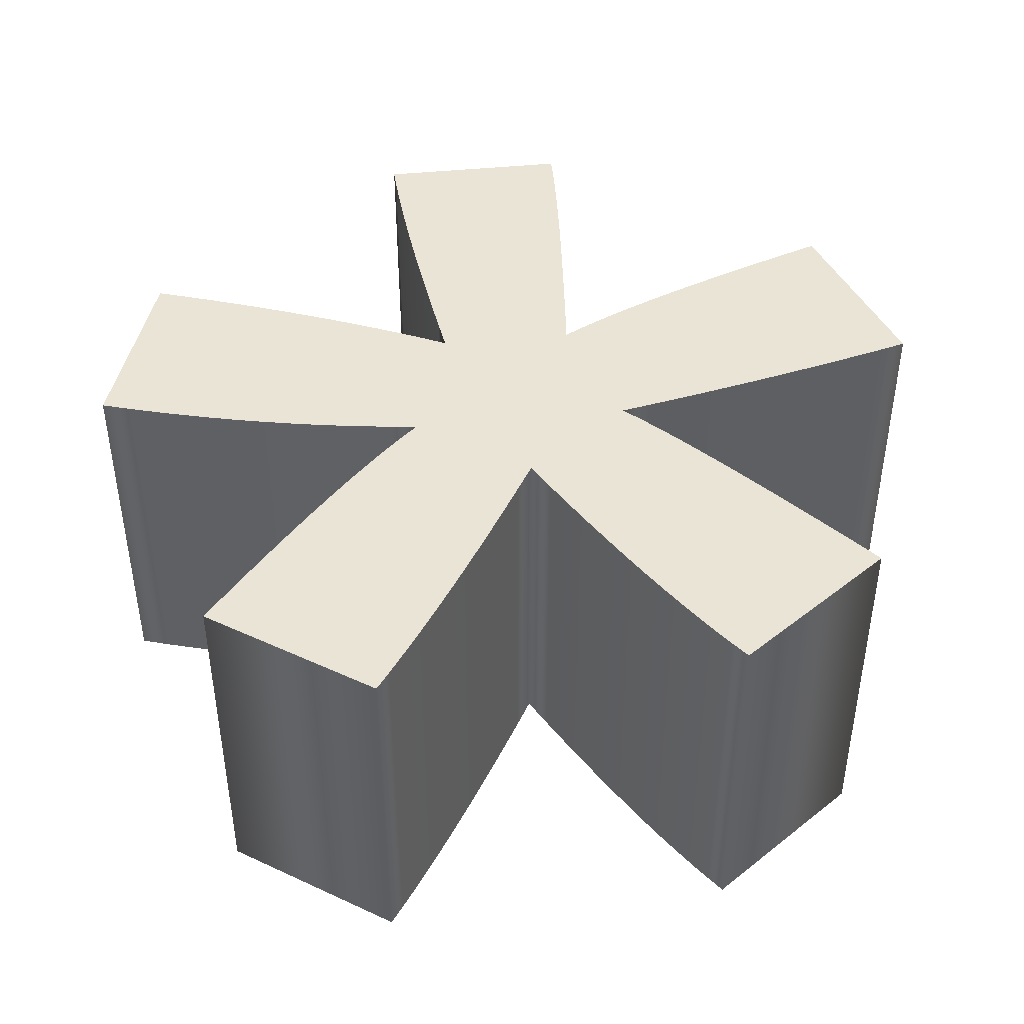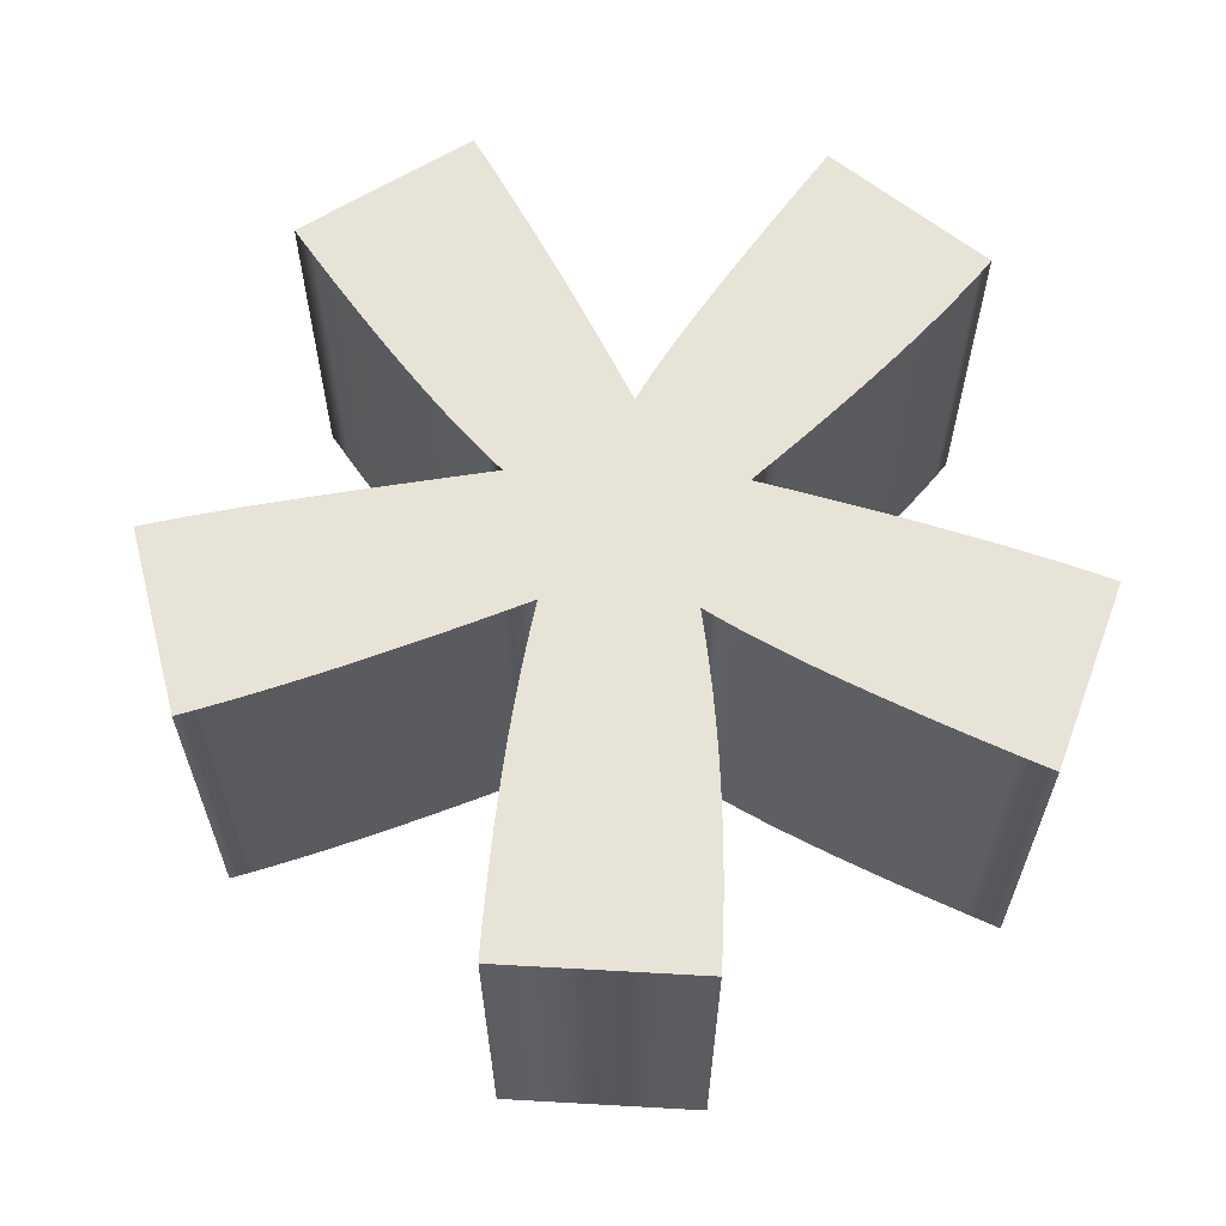
<metadata>
{"format":"obj","ext":"obj","renderer":"f3d","projection":"perspective","resolution":1024,"background":"white","views":[{"elev":43.8,"azim":-6.8,"up":"+Z"},{"elev":62.3,"azim":-104.7,"up":"+Z"}]}
</metadata>
<code>
o Text_Text.011
v 0.0306 0.5084 -0.05
v 0.03826 0.5099 -0.05
v 0.04586 0.5114 -0.05
v 0.0534 0.513 -0.05
v 0.06087 0.5146 -0.05
v 0.06827 0.5162 -0.05
v 0.07561 0.5179 -0.05
v 0.08288 0.5195 -0.05
v 0.09009 0.5213 -0.05
v 0.09724 0.523 -0.05
v 0.1043 0.5248 -0.05
v 0.1113 0.5266 -0.05
v 0.1183 0.5284 -0.05
v 0.1018 0.5792 -0.05
v 0.09256 0.5759 -0.05
v 0.08372 0.5727 -0.05
v 0.07532 0.5696 -0.05
v 0.06735 0.5665 -0.05
v 0.05981 0.5635 -0.05
v 0.0527 0.5605 -0.05
v 0.04603 0.5577 -0.05
v 0.03979 0.5549 -0.05
v 0.03398 0.5522 -0.05
v 0.0286 0.5496 -0.05
v 0.02366 0.547 -0.05
v 0.01915 0.5445 -0.05
v 0.02024 0.555 -0.05
v 0.02124 0.565 -0.05
v 0.02215 0.5744 -0.05
v 0.02297 0.5832 -0.05
v 0.0237 0.5915 -0.05
v 0.02434 0.5992 -0.05
v 0.02489 0.6063 -0.05
v 0.02535 0.6129 -0.05
v 0.02573 0.6189 -0.05
v 0.02601 0.6244 -0.05
v 0.0262 0.6293 -0.05
v 0.02631 0.6336 -0.05
v -0.02559 0.6336 -0.05
v -0.02537 0.6276 -0.05
v -0.02506 0.6213 -0.05
v -0.02467 0.6148 -0.05
v -0.0242 0.608 -0.05
v -0.02364 0.601 -0.05
v -0.023 0.5937 -0.05
v -0.02227 0.5862 -0.05
v -0.02145 0.5784 -0.05
v -0.02056 0.5704 -0.05
v -0.01958 0.5622 -0.05
v -0.01851 0.5536 -0.05
v -0.01736 0.5449 -0.05
v -0.02358 0.548 -0.05
v -0.02994 0.551 -0.05
v -0.03646 0.554 -0.05
v -0.04313 0.557 -0.05
v -0.04994 0.5599 -0.05
v -0.05691 0.5628 -0.05
v -0.06402 0.5656 -0.05
v -0.07128 0.5684 -0.05
v -0.0787 0.5712 -0.05
v -0.08626 0.5739 -0.05
v -0.09397 0.5766 -0.05
v -0.1018 0.5792 -0.05
v -0.1183 0.5284 -0.05
v -0.1107 0.526 -0.05
v -0.1032 0.5237 -0.05
v -0.09567 0.5215 -0.05
v -0.08818 0.5195 -0.05
v -0.08072 0.5176 -0.05
v -0.07328 0.5159 -0.05
v -0.06587 0.5143 -0.05
v -0.05848 0.5128 -0.05
v -0.05111 0.5115 -0.05
v -0.04377 0.5103 -0.05
v -0.03646 0.5093 -0.05
v -0.02917 0.5084 -0.05
v -0.03293 0.505 -0.05
v -0.03694 0.5012 -0.05
v -0.0412 0.497 -0.05
v -0.04571 0.4924 -0.05
v -0.05047 0.4874 -0.05
v -0.05548 0.482 -0.05
v -0.06073 0.4761 -0.05
v -0.06623 0.4699 -0.05
v -0.07198 0.4632 -0.05
v -0.07798 0.4561 -0.05
v -0.08423 0.4486 -0.05
v -0.09073 0.4407 -0.05
v -0.04778 0.4103 -0.05
v -0.04427 0.4152 -0.05
v -0.04065 0.4203 -0.05
v -0.03693 0.4257 -0.05
v -0.03311 0.4314 -0.05
v -0.02918 0.4374 -0.05
v -0.02514 0.4437 -0.05
v -0.021 0.4502 -0.05
v -0.01676 0.4571 -0.05
v -0.01242 0.4642 -0.05
v -0.007963 0.4716 -0.05
v -0.003408 0.4793 -0.05
v 0.001253 0.4873 -0.05
v 0.005622 0.479 -0.05
v 0.009902 0.4711 -0.05
v 0.01409 0.4635 -0.05
v 0.01819 0.4563 -0.05
v 0.0222 0.4494 -0.05
v 0.02613 0.4428 -0.05
v 0.02996 0.4365 -0.05
v 0.0337 0.4306 -0.05
v 0.03736 0.425 -0.05
v 0.04092 0.4198 -0.05
v 0.0444 0.4149 -0.05
v 0.04778 0.4103 -0.05
v 0.09001 0.4407 -0.05
v 0.08326 0.449 -0.05
v 0.07683 0.4568 -0.05
v 0.07073 0.4642 -0.05
v 0.06496 0.471 -0.05
v 0.05952 0.4774 -0.05
v 0.0544 0.4832 -0.05
v 0.04961 0.4886 -0.05
v 0.04516 0.4935 -0.05
v 0.04102 0.498 -0.05
v 0.03722 0.5019 -0.05
v 0.03375 0.5054 -0.05
v 0.0306 0.5084 0.05
v 0.03826 0.5099 0.05
v 0.04586 0.5114 0.05
v 0.0534 0.513 0.05
v 0.06087 0.5146 0.05
v 0.06827 0.5162 0.05
v 0.07561 0.5179 0.05
v 0.08288 0.5195 0.05
v 0.09009 0.5213 0.05
v 0.09724 0.523 0.05
v 0.1043 0.5248 0.05
v 0.1113 0.5266 0.05
v 0.1183 0.5284 0.05
v 0.1018 0.5792 0.05
v 0.09256 0.5759 0.05
v 0.08372 0.5727 0.05
v 0.07532 0.5696 0.05
v 0.06735 0.5665 0.05
v 0.05981 0.5635 0.05
v 0.0527 0.5605 0.05
v 0.04603 0.5577 0.05
v 0.03979 0.5549 0.05
v 0.03398 0.5522 0.05
v 0.0286 0.5496 0.05
v 0.02366 0.547 0.05
v 0.01915 0.5445 0.05
v 0.02024 0.555 0.05
v 0.02124 0.565 0.05
v 0.02215 0.5744 0.05
v 0.02297 0.5832 0.05
v 0.0237 0.5915 0.05
v 0.02434 0.5992 0.05
v 0.02489 0.6063 0.05
v 0.02535 0.6129 0.05
v 0.02573 0.6189 0.05
v 0.02601 0.6244 0.05
v 0.0262 0.6293 0.05
v 0.02631 0.6336 0.05
v -0.02559 0.6336 0.05
v -0.02537 0.6276 0.05
v -0.02506 0.6213 0.05
v -0.02467 0.6148 0.05
v -0.0242 0.608 0.05
v -0.02364 0.601 0.05
v -0.023 0.5937 0.05
v -0.02227 0.5862 0.05
v -0.02145 0.5784 0.05
v -0.02056 0.5704 0.05
v -0.01958 0.5622 0.05
v -0.01851 0.5536 0.05
v -0.01736 0.5449 0.05
v -0.02358 0.548 0.05
v -0.02994 0.551 0.05
v -0.03646 0.554 0.05
v -0.04313 0.557 0.05
v -0.04994 0.5599 0.05
v -0.05691 0.5628 0.05
v -0.06402 0.5656 0.05
v -0.07128 0.5684 0.05
v -0.0787 0.5712 0.05
v -0.08626 0.5739 0.05
v -0.09397 0.5766 0.05
v -0.1018 0.5792 0.05
v -0.1183 0.5284 0.05
v -0.1107 0.526 0.05
v -0.1032 0.5237 0.05
v -0.09567 0.5215 0.05
v -0.08818 0.5195 0.05
v -0.08072 0.5176 0.05
v -0.07328 0.5159 0.05
v -0.06587 0.5143 0.05
v -0.05848 0.5128 0.05
v -0.05111 0.5115 0.05
v -0.04377 0.5103 0.05
v -0.03646 0.5093 0.05
v -0.02917 0.5084 0.05
v -0.03293 0.505 0.05
v -0.03694 0.5012 0.05
v -0.0412 0.497 0.05
v -0.04571 0.4924 0.05
v -0.05047 0.4874 0.05
v -0.05548 0.482 0.05
v -0.06073 0.4761 0.05
v -0.06623 0.4699 0.05
v -0.07198 0.4632 0.05
v -0.07798 0.4561 0.05
v -0.08423 0.4486 0.05
v -0.09073 0.4407 0.05
v -0.04778 0.4103 0.05
v -0.04427 0.4152 0.05
v -0.04065 0.4203 0.05
v -0.03693 0.4257 0.05
v -0.03311 0.4314 0.05
v -0.02918 0.4374 0.05
v -0.02514 0.4437 0.05
v -0.021 0.4502 0.05
v -0.01676 0.4571 0.05
v -0.01242 0.4642 0.05
v -0.007963 0.4716 0.05
v -0.003408 0.4793 0.05
v 0.001253 0.4873 0.05
v 0.005622 0.479 0.05
v 0.009902 0.4711 0.05
v 0.01409 0.4635 0.05
v 0.01819 0.4563 0.05
v 0.0222 0.4494 0.05
v 0.02613 0.4428 0.05
v 0.02996 0.4365 0.05
v 0.0337 0.4306 0.05
v 0.03736 0.425 0.05
v 0.04092 0.4198 0.05
v 0.0444 0.4149 0.05
v 0.04778 0.4103 0.05
v 0.09001 0.4407 0.05
v 0.08326 0.449 0.05
v 0.07683 0.4568 0.05
v 0.07073 0.4642 0.05
v 0.06496 0.471 0.05
v 0.05952 0.4774 0.05
v 0.0544 0.4832 0.05
v 0.04961 0.4886 0.05
v 0.04516 0.4935 0.05
v 0.04102 0.498 0.05
v 0.03722 0.5019 0.05
v 0.03375 0.5054 0.05
v 0.0306 0.5084 0.05
v 0.0306 0.5084 -0.05
v 0.03826 0.5099 0.05
v 0.03826 0.5099 -0.05
v 0.04586 0.5114 0.05
v 0.04586 0.5114 -0.05
v 0.0534 0.513 0.05
v 0.0534 0.513 -0.05
v 0.06087 0.5146 0.05
v 0.06087 0.5146 -0.05
v 0.06827 0.5162 0.05
v 0.06827 0.5162 -0.05
v 0.07561 0.5179 0.05
v 0.07561 0.5179 -0.05
v 0.08288 0.5195 0.05
v 0.08288 0.5195 -0.05
v 0.09009 0.5213 0.05
v 0.09009 0.5213 -0.05
v 0.09724 0.523 0.05
v 0.09724 0.523 -0.05
v 0.1043 0.5248 0.05
v 0.1043 0.5248 -0.05
v 0.1113 0.5266 0.05
v 0.1113 0.5266 -0.05
v 0.1183 0.5284 0.05
v 0.1183 0.5284 -0.05
v 0.1018 0.5792 0.05
v 0.1018 0.5792 -0.05
v 0.09256 0.5759 0.05
v 0.09256 0.5759 -0.05
v 0.08372 0.5727 0.05
v 0.08372 0.5727 -0.05
v 0.07532 0.5696 0.05
v 0.07532 0.5696 -0.05
v 0.06735 0.5665 0.05
v 0.06735 0.5665 -0.05
v 0.05981 0.5635 0.05
v 0.05981 0.5635 -0.05
v 0.0527 0.5605 0.05
v 0.0527 0.5605 -0.05
v 0.04603 0.5577 0.05
v 0.04603 0.5577 -0.05
v 0.03979 0.5549 0.05
v 0.03979 0.5549 -0.05
v 0.03398 0.5522 0.05
v 0.03398 0.5522 -0.05
v 0.0286 0.5496 0.05
v 0.0286 0.5496 -0.05
v 0.02366 0.547 0.05
v 0.02366 0.547 -0.05
v 0.01915 0.5445 0.05
v 0.01915 0.5445 -0.05
v 0.02024 0.555 0.05
v 0.02024 0.555 -0.05
v 0.02124 0.565 0.05
v 0.02124 0.565 -0.05
v 0.02215 0.5744 0.05
v 0.02215 0.5744 -0.05
v 0.02297 0.5832 0.05
v 0.02297 0.5832 -0.05
v 0.0237 0.5915 0.05
v 0.0237 0.5915 -0.05
v 0.02434 0.5992 0.05
v 0.02434 0.5992 -0.05
v 0.02489 0.6063 0.05
v 0.02489 0.6063 -0.05
v 0.02535 0.6129 0.05
v 0.02535 0.6129 -0.05
v 0.02573 0.6189 0.05
v 0.02573 0.6189 -0.05
v 0.02601 0.6244 0.05
v 0.02601 0.6244 -0.05
v 0.0262 0.6293 0.05
v 0.0262 0.6293 -0.05
v 0.02631 0.6336 0.05
v 0.02631 0.6336 -0.05
v -0.02559 0.6336 0.05
v -0.02559 0.6336 -0.05
v -0.02537 0.6276 0.05
v -0.02537 0.6276 -0.05
v -0.02506 0.6213 0.05
v -0.02506 0.6213 -0.05
v -0.02467 0.6148 0.05
v -0.02467 0.6148 -0.05
v -0.0242 0.608 0.05
v -0.0242 0.608 -0.05
v -0.02364 0.601 0.05
v -0.02364 0.601 -0.05
v -0.023 0.5937 0.05
v -0.023 0.5937 -0.05
v -0.02227 0.5862 0.05
v -0.02227 0.5862 -0.05
v -0.02145 0.5784 0.05
v -0.02145 0.5784 -0.05
v -0.02056 0.5704 0.05
v -0.02056 0.5704 -0.05
v -0.01958 0.5622 0.05
v -0.01958 0.5622 -0.05
v -0.01851 0.5536 0.05
v -0.01851 0.5536 -0.05
v -0.01736 0.5449 0.05
v -0.01736 0.5449 -0.05
v -0.02358 0.548 0.05
v -0.02358 0.548 -0.05
v -0.02994 0.551 0.05
v -0.02994 0.551 -0.05
v -0.03646 0.554 0.05
v -0.03646 0.554 -0.05
v -0.04313 0.557 0.05
v -0.04313 0.557 -0.05
v -0.04994 0.5599 0.05
v -0.04994 0.5599 -0.05
v -0.05691 0.5628 0.05
v -0.05691 0.5628 -0.05
v -0.06402 0.5656 0.05
v -0.06402 0.5656 -0.05
v -0.07128 0.5684 0.05
v -0.07128 0.5684 -0.05
v -0.0787 0.5712 0.05
v -0.0787 0.5712 -0.05
v -0.08626 0.5739 0.05
v -0.08626 0.5739 -0.05
v -0.09397 0.5766 0.05
v -0.09397 0.5766 -0.05
v -0.1018 0.5792 0.05
v -0.1018 0.5792 -0.05
v -0.1183 0.5284 0.05
v -0.1183 0.5284 -0.05
v -0.1107 0.526 0.05
v -0.1107 0.526 -0.05
v -0.1032 0.5237 0.05
v -0.1032 0.5237 -0.05
v -0.09567 0.5215 0.05
v -0.09567 0.5215 -0.05
v -0.08818 0.5195 0.05
v -0.08818 0.5195 -0.05
v -0.08072 0.5176 0.05
v -0.08072 0.5176 -0.05
v -0.07328 0.5159 0.05
v -0.07328 0.5159 -0.05
v -0.06587 0.5143 0.05
v -0.06587 0.5143 -0.05
v -0.05848 0.5128 0.05
v -0.05848 0.5128 -0.05
v -0.05111 0.5115 0.05
v -0.05111 0.5115 -0.05
v -0.04377 0.5103 0.05
v -0.04377 0.5103 -0.05
v -0.03646 0.5093 0.05
v -0.03646 0.5093 -0.05
v -0.02917 0.5084 0.05
v -0.02917 0.5084 -0.05
v -0.03293 0.505 0.05
v -0.03293 0.505 -0.05
v -0.03694 0.5012 0.05
v -0.03694 0.5012 -0.05
v -0.0412 0.497 0.05
v -0.0412 0.497 -0.05
v -0.04571 0.4924 0.05
v -0.04571 0.4924 -0.05
v -0.05047 0.4874 0.05
v -0.05047 0.4874 -0.05
v -0.05548 0.482 0.05
v -0.05548 0.482 -0.05
v -0.06073 0.4761 0.05
v -0.06073 0.4761 -0.05
v -0.06623 0.4699 0.05
v -0.06623 0.4699 -0.05
v -0.07198 0.4632 0.05
v -0.07198 0.4632 -0.05
v -0.07798 0.4561 0.05
v -0.07798 0.4561 -0.05
v -0.08423 0.4486 0.05
v -0.08423 0.4486 -0.05
v -0.09073 0.4407 0.05
v -0.09073 0.4407 -0.05
v -0.04778 0.4103 0.05
v -0.04778 0.4103 -0.05
v -0.04427 0.4152 0.05
v -0.04427 0.4152 -0.05
v -0.04065 0.4203 0.05
v -0.04065 0.4203 -0.05
v -0.03693 0.4257 0.05
v -0.03693 0.4257 -0.05
v -0.03311 0.4314 0.05
v -0.03311 0.4314 -0.05
v -0.02918 0.4374 0.05
v -0.02918 0.4374 -0.05
v -0.02514 0.4437 0.05
v -0.02514 0.4437 -0.05
v -0.021 0.4502 0.05
v -0.021 0.4502 -0.05
v -0.01676 0.4571 0.05
v -0.01676 0.4571 -0.05
v -0.01242 0.4642 0.05
v -0.01242 0.4642 -0.05
v -0.007963 0.4716 0.05
v -0.007963 0.4716 -0.05
v -0.003408 0.4793 0.05
v -0.003408 0.4793 -0.05
v 0.001253 0.4873 0.05
v 0.001253 0.4873 -0.05
v 0.005622 0.479 0.05
v 0.005622 0.479 -0.05
v 0.009902 0.4711 0.05
v 0.009902 0.4711 -0.05
v 0.01409 0.4635 0.05
v 0.01409 0.4635 -0.05
v 0.01819 0.4563 0.05
v 0.01819 0.4563 -0.05
v 0.0222 0.4494 0.05
v 0.0222 0.4494 -0.05
v 0.02613 0.4428 0.05
v 0.02613 0.4428 -0.05
v 0.02996 0.4365 0.05
v 0.02996 0.4365 -0.05
v 0.0337 0.4306 0.05
v 0.0337 0.4306 -0.05
v 0.03736 0.425 0.05
v 0.03736 0.425 -0.05
v 0.04092 0.4198 0.05
v 0.04092 0.4198 -0.05
v 0.0444 0.4149 0.05
v 0.0444 0.4149 -0.05
v 0.04778 0.4103 0.05
v 0.04778 0.4103 -0.05
v 0.09001 0.4407 0.05
v 0.09001 0.4407 -0.05
v 0.08326 0.449 0.05
v 0.08326 0.449 -0.05
v 0.07683 0.4568 0.05
v 0.07683 0.4568 -0.05
v 0.07073 0.4642 0.05
v 0.07073 0.4642 -0.05
v 0.06496 0.471 0.05
v 0.06496 0.471 -0.05
v 0.05952 0.4774 0.05
v 0.05952 0.4774 -0.05
v 0.0544 0.4832 0.05
v 0.0544 0.4832 -0.05
v 0.04961 0.4886 0.05
v 0.04961 0.4886 -0.05
v 0.04516 0.4935 0.05
v 0.04516 0.4935 -0.05
v 0.04102 0.498 0.05
v 0.04102 0.498 -0.05
v 0.03722 0.5019 0.05
v 0.03722 0.5019 -0.05
v 0.03375 0.5054 0.05
v 0.03375 0.5054 -0.05
f 37 39 38
f 37 40 39
f 36 40 37
f 36 41 40
f 35 41 36
f 35 42 41
f 34 42 35
f 34 43 42
f 33 43 34
f 33 44 43
f 32 44 33
f 32 45 44
f 31 45 32
f 31 46 45
f 30 46 31
f 30 47 46
f 29 47 30
f 13 15 14
f 62 64 63
f 29 48 47
f 61 64 62
f 13 16 15
f 28 48 29
f 60 64 61
f 13 17 16
f 59 64 60
f 28 49 48
f 13 18 17
f 58 64 59
f 13 19 18
f 57 64 58
f 27 49 28
f 13 20 19
f 56 64 57
f 27 50 49
f 13 21 20
f 55 64 56
f 13 22 21
f 54 64 55
f 26 50 27
f 13 23 22
f 53 64 54
f 26 51 50
f 13 24 23
f 52 64 53
f 13 25 24
f 51 64 52
f 13 26 25
f 26 64 51
f 13 64 26
f 12 64 13
f 12 65 64
f 11 65 12
f 11 66 65
f 10 66 11
f 10 67 66
f 9 67 10
f 9 68 67
f 8 68 9
f 7 68 8
f 7 69 68
f 6 69 7
f 6 70 69
f 5 70 6
f 5 71 70
f 4 71 5
f 4 72 71
f 3 72 4
f 3 73 72
f 3 74 73
f 2 74 3
f 2 75 74
f 1 75 2
f 1 76 75
f 125 76 1
f 125 77 76
f 124 77 125
f 124 78 77
f 123 78 124
f 123 79 78
f 122 79 123
f 122 80 79
f 121 80 122
f 121 81 80
f 120 101 121
f 101 81 121
f 101 82 81
f 120 102 101
f 100 82 101
f 119 102 120
f 100 83 82
f 99 83 100
f 119 103 102
f 118 103 119
f 99 84 83
f 98 84 99
f 118 104 103
f 117 104 118
f 98 85 84
f 97 85 98
f 116 104 117
f 116 105 104
f 97 86 85
f 96 86 97
f 115 105 116
f 115 106 105
f 96 87 86
f 95 87 96
f 115 107 106
f 114 107 115
f 95 88 87
f 94 88 95
f 114 108 107
f 113 108 114
f 94 89 88
f 93 89 94
f 113 109 108
f 92 89 93
f 113 110 109
f 91 89 92
f 113 111 110
f 90 89 91
f 113 112 111
f 164 162 163
f 165 162 164
f 165 161 162
f 166 161 165
f 166 160 161
f 167 160 166
f 167 159 160
f 168 159 167
f 168 158 159
f 169 158 168
f 169 157 158
f 170 157 169
f 170 156 157
f 171 156 170
f 171 155 156
f 172 155 171
f 172 154 155
f 140 138 139
f 189 187 188
f 173 154 172
f 189 186 187
f 141 138 140
f 173 153 154
f 189 185 186
f 142 138 141
f 189 184 185
f 174 153 173
f 143 138 142
f 189 183 184
f 144 138 143
f 189 182 183
f 174 152 153
f 145 138 144
f 189 181 182
f 175 152 174
f 146 138 145
f 189 180 181
f 147 138 146
f 189 179 180
f 175 151 152
f 148 138 147
f 189 178 179
f 176 151 175
f 149 138 148
f 189 177 178
f 150 138 149
f 189 176 177
f 151 138 150
f 189 151 176
f 189 138 151
f 189 137 138
f 190 137 189
f 190 136 137
f 191 136 190
f 191 135 136
f 192 135 191
f 192 134 135
f 193 134 192
f 193 133 134
f 193 132 133
f 194 132 193
f 194 131 132
f 195 131 194
f 195 130 131
f 196 130 195
f 196 129 130
f 197 129 196
f 197 128 129
f 198 128 197
f 199 128 198
f 199 127 128
f 200 127 199
f 200 126 127
f 201 126 200
f 201 250 126
f 202 250 201
f 202 249 250
f 203 249 202
f 203 248 249
f 204 248 203
f 204 247 248
f 205 247 204
f 205 246 247
f 206 246 205
f 226 245 246
f 206 226 246
f 207 226 206
f 227 245 226
f 207 225 226
f 227 244 245
f 208 225 207
f 208 224 225
f 228 244 227
f 228 243 244
f 209 224 208
f 209 223 224
f 229 243 228
f 229 242 243
f 210 223 209
f 210 222 223
f 229 241 242
f 230 241 229
f 211 222 210
f 211 221 222
f 230 240 241
f 231 240 230
f 212 221 211
f 212 220 221
f 232 240 231
f 232 239 240
f 213 220 212
f 213 219 220
f 233 239 232
f 233 238 239
f 214 219 213
f 214 218 219
f 234 238 233
f 214 217 218
f 235 238 234
f 214 216 217
f 236 238 235
f 214 215 216
f 237 238 236
f 252 254 253 251
f 254 256 255 253
f 256 258 257 255
f 258 260 259 257
f 260 262 261 259
f 262 264 263 261
f 264 266 265 263
f 266 268 267 265
f 268 270 269 267
f 270 272 271 269
f 272 274 273 271
f 274 276 275 273
f 276 278 277 275
f 278 280 279 277
f 280 282 281 279
f 282 284 283 281
f 284 286 285 283
f 286 288 287 285
f 288 290 289 287
f 290 292 291 289
f 292 294 293 291
f 294 296 295 293
f 296 298 297 295
f 298 300 299 297
f 300 302 301 299
f 302 304 303 301
f 304 306 305 303
f 306 308 307 305
f 308 310 309 307
f 310 312 311 309
f 312 314 313 311
f 314 316 315 313
f 316 318 317 315
f 318 320 319 317
f 320 322 321 319
f 322 324 323 321
f 324 326 325 323
f 326 328 327 325
f 328 330 329 327
f 330 332 331 329
f 332 334 333 331
f 334 336 335 333
f 336 338 337 335
f 338 340 339 337
f 340 342 341 339
f 342 344 343 341
f 344 346 345 343
f 346 348 347 345
f 348 350 349 347
f 350 352 351 349
f 352 354 353 351
f 354 356 355 353
f 356 358 357 355
f 358 360 359 357
f 360 362 361 359
f 362 364 363 361
f 364 366 365 363
f 366 368 367 365
f 368 370 369 367
f 370 372 371 369
f 372 374 373 371
f 374 376 375 373
f 376 378 377 375
f 378 380 379 377
f 380 382 381 379
f 382 384 383 381
f 384 386 385 383
f 386 388 387 385
f 388 390 389 387
f 390 392 391 389
f 392 394 393 391
f 394 396 395 393
f 396 398 397 395
f 398 400 399 397
f 400 402 401 399
f 402 404 403 401
f 404 406 405 403
f 406 408 407 405
f 408 410 409 407
f 410 412 411 409
f 412 414 413 411
f 414 416 415 413
f 416 418 417 415
f 418 420 419 417
f 420 422 421 419
f 422 424 423 421
f 424 426 425 423
f 426 428 427 425
f 428 430 429 427
f 430 432 431 429
f 432 434 433 431
f 434 436 435 433
f 436 438 437 435
f 438 440 439 437
f 440 442 441 439
f 442 444 443 441
f 444 446 445 443
f 446 448 447 445
f 448 450 449 447
f 450 452 451 449
f 452 454 453 451
f 454 456 455 453
f 456 458 457 455
f 458 460 459 457
f 460 462 461 459
f 462 464 463 461
f 464 466 465 463
f 466 468 467 465
f 468 470 469 467
f 470 472 471 469
f 472 474 473 471
f 474 476 475 473
f 476 478 477 475
f 478 480 479 477
f 480 482 481 479
f 482 484 483 481
f 484 486 485 483
f 486 488 487 485
f 488 490 489 487
f 490 492 491 489
f 492 494 493 491
f 494 496 495 493
f 496 498 497 495
f 498 500 499 497
f 500 252 251 499

</code>
